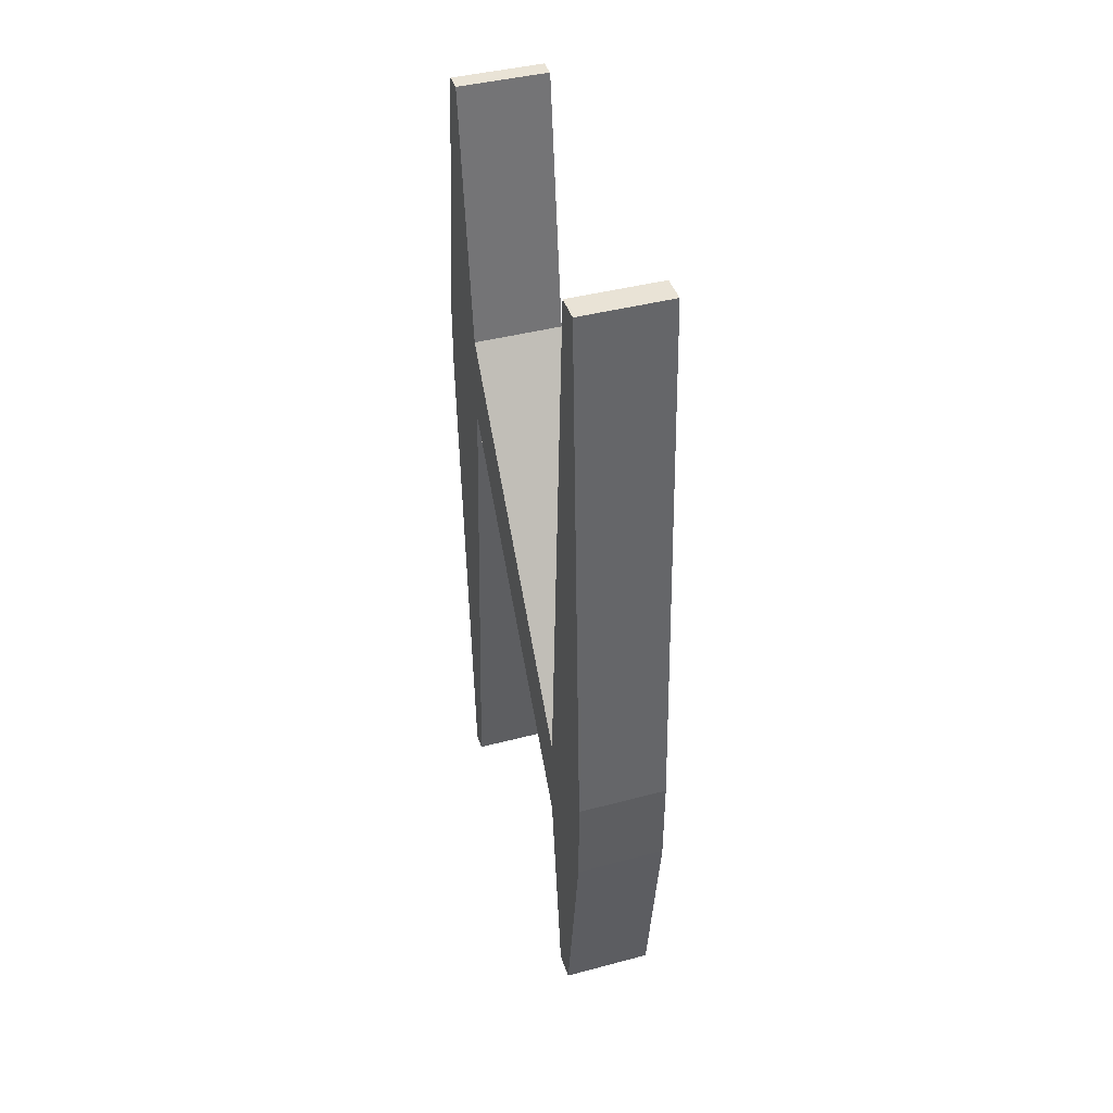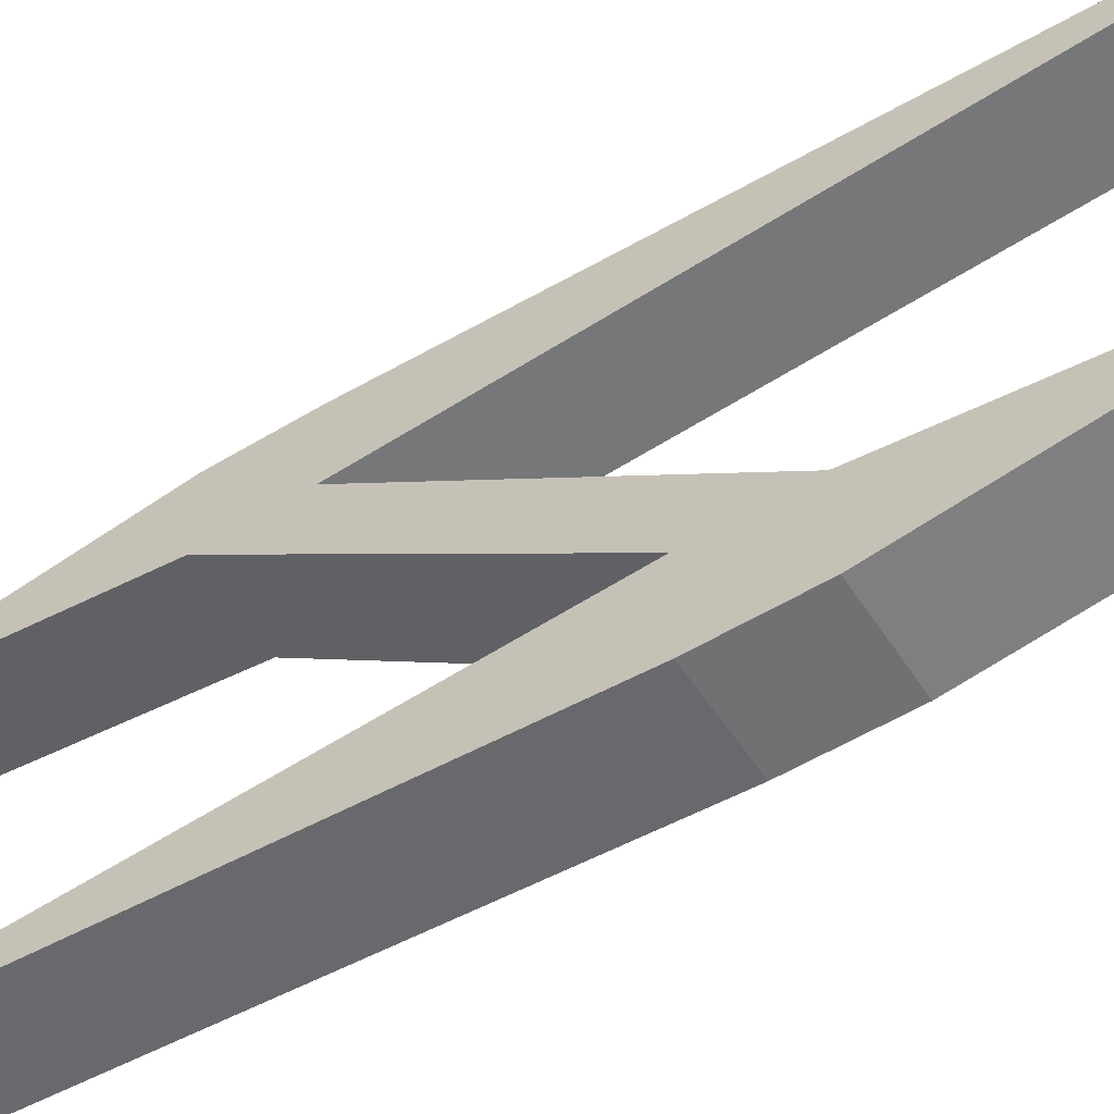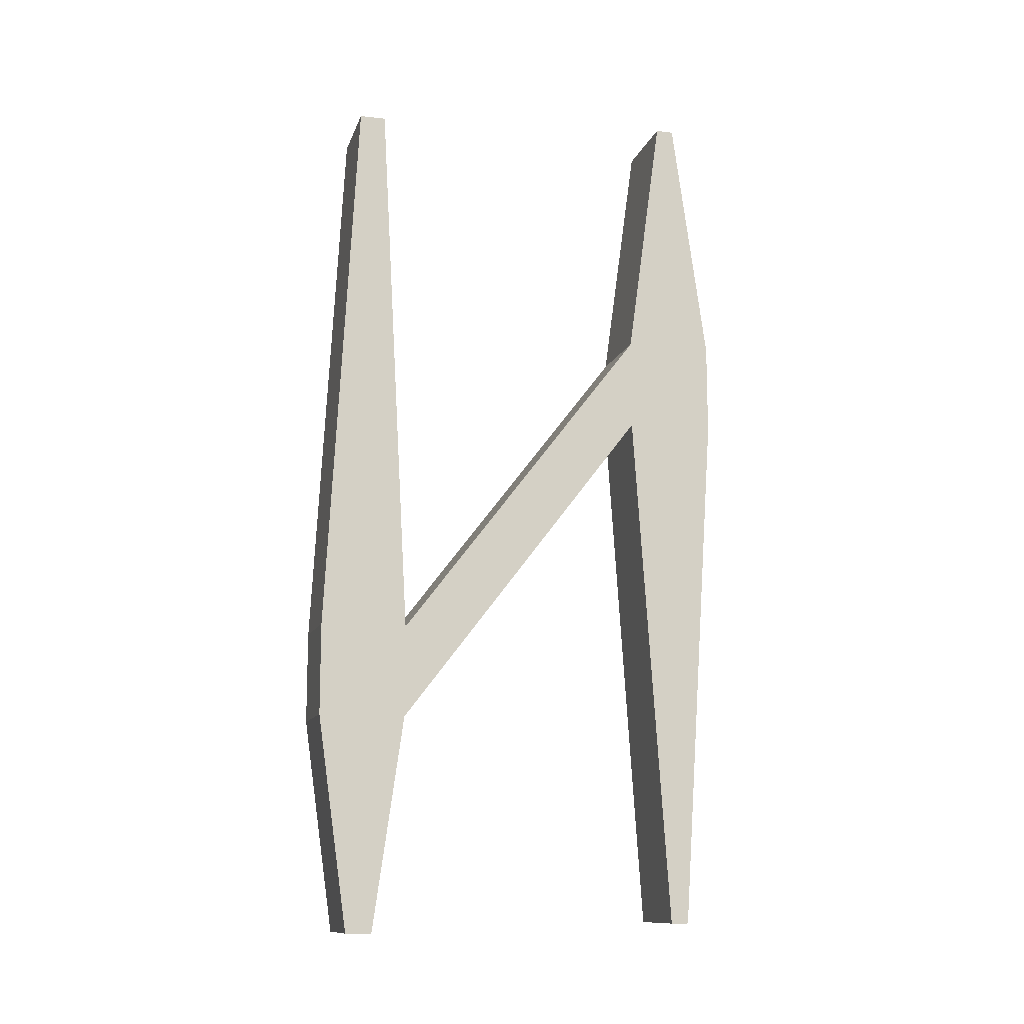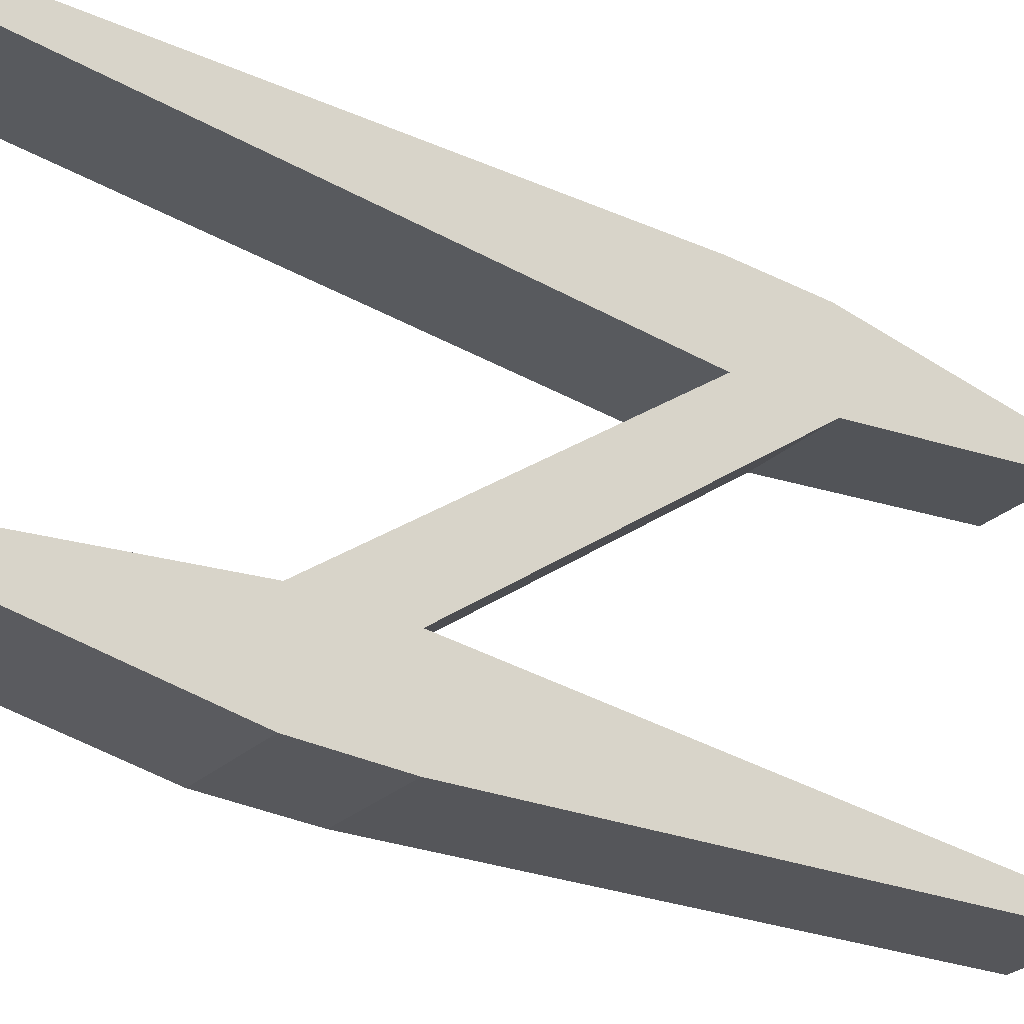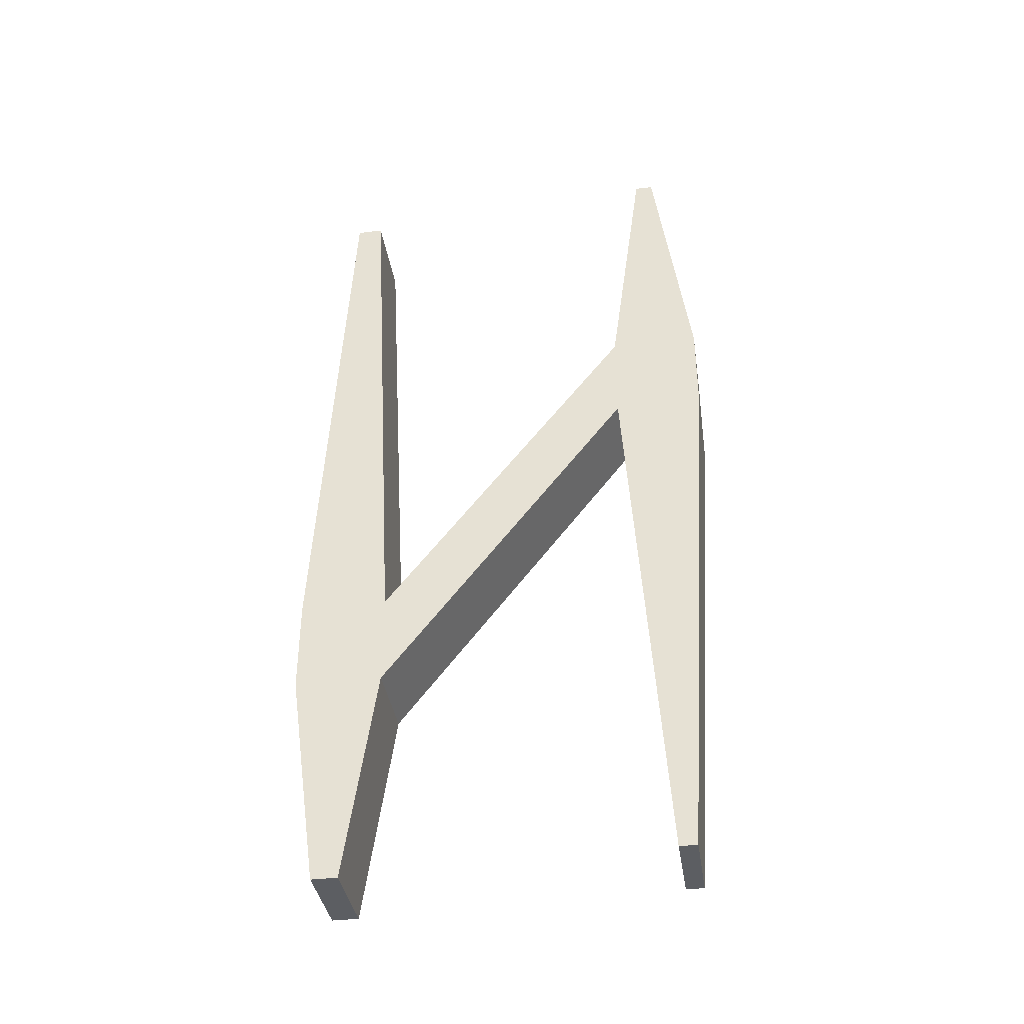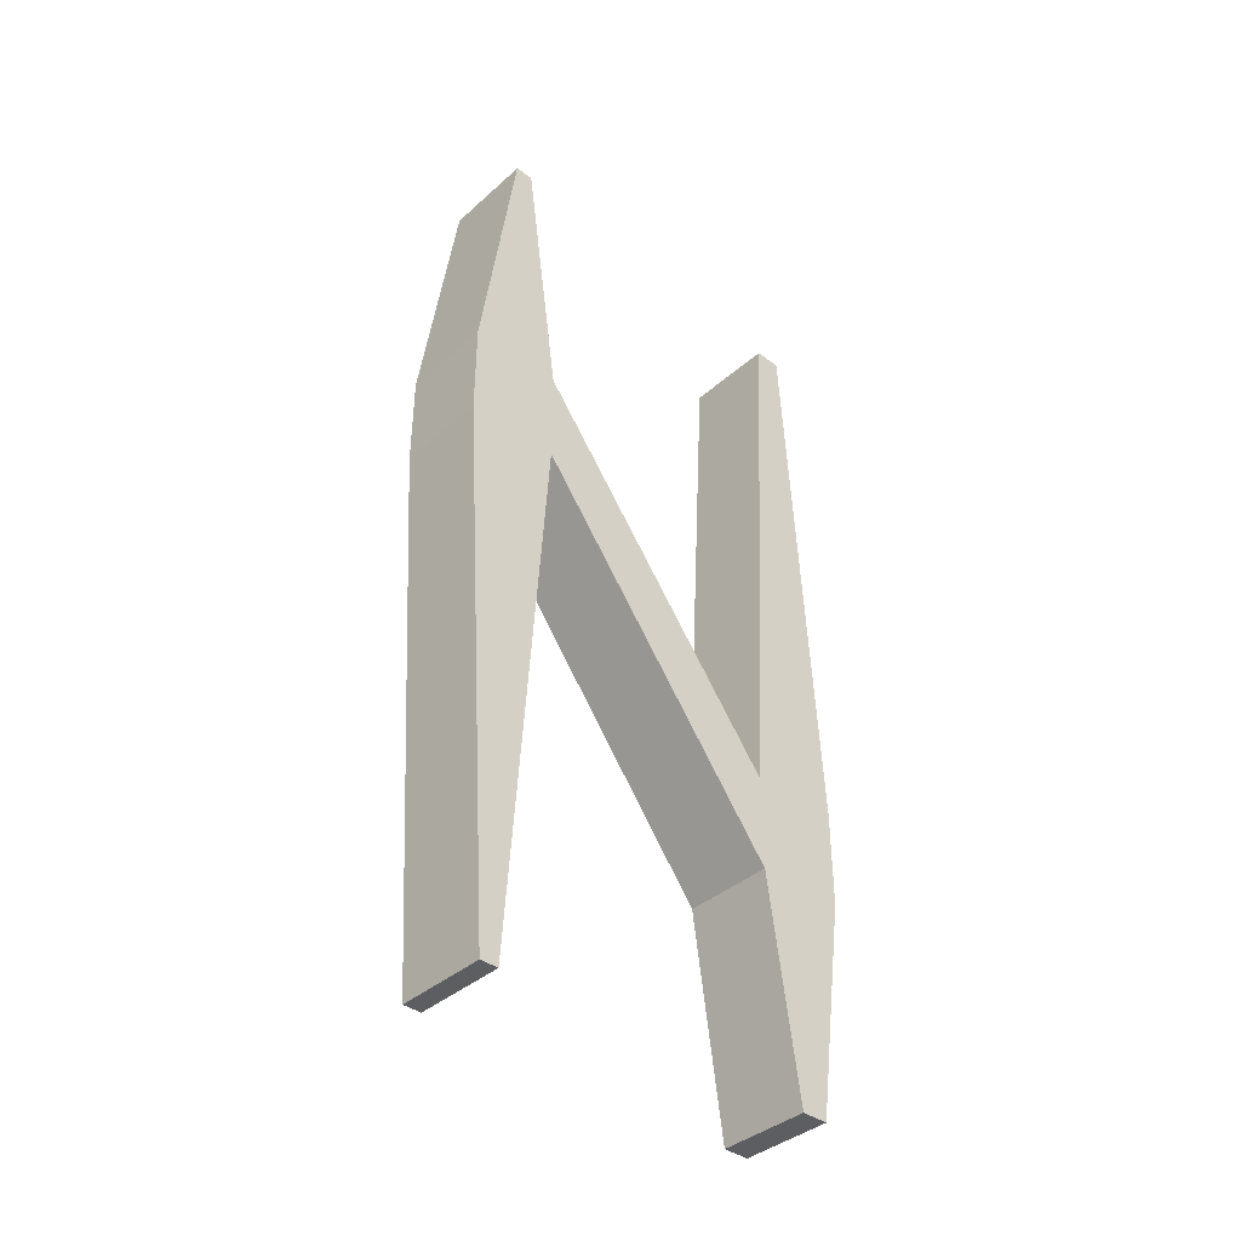
<metadata>
{"format":"obj","ext":"obj","renderer":"f3d","projection":"perspective","resolution":1024,"background":"white","views":[{"elev":42.2,"azim":-17.6,"up":"+Y"},{"elev":-55.2,"azim":122.5,"up":"+Z"},{"elev":-12.1,"azim":74.9,"up":"+Y"},{"elev":-28.8,"azim":-127.3,"up":"+Z"},{"elev":-37.9,"azim":98.6,"up":"+Y"},{"elev":-39.2,"azim":-132.5,"up":"+Y"}]}
</metadata>
<code>
o Cube_Cube.005
v -17.3 -5.263 -1.045
v -17.3 -3.201 -1.33
v -17.3 -5.263 -1.759
v -17.3 -3.201 -1.473
v -16.58 -5.263 -1.045
v -16.58 -3.201 -1.33
v -16.58 -5.263 -1.759
v -16.58 -3.201 -1.473
v -17.3 -10.26 -1.473
v -17.3 -10.26 -1.33
v -16.58 -10.26 -1.473
v -16.58 -10.26 -1.33
v -16.58 -6.003 -1.045
v -16.58 -6.003 -1.759
v -17.3 -6.003 -1.045
v -17.3 -6.003 -1.759
v -17.3 -7.863 0.9554
v -16.58 -7.863 0.9554
v -16.58 -8.603 0.9554
v -17.3 -8.603 0.9554
v -17.3 -7.863 1.655
v -16.58 -7.863 1.655
v -16.58 -8.603 1.655
v -17.3 -8.603 1.655
v -17.3 -10.33 1.2
v -16.58 -10.33 1.2
v -17.3 -10.33 1.41
v -16.58 -10.33 1.41
v -17.3 -3.384 1.2
v -16.58 -3.384 1.2
v -17.3 -3.384 1.41
v -16.58 -3.384 1.41
f 1 2 4 3
f 3 4 8 7
f 7 8 6 5
f 5 6 2 1
f 14 13 12 11
f 8 4 2 6
f 9 11 12 10
f 13 15 10 12
f 16 14 11 9
f 15 16 9 10
f 1 3 16 15
f 3 7 14 16
f 5 1 17 18
f 7 5 13 14
f 19 18 22 23
f 15 13 19 20
f 1 15 20 17
f 13 5 18 19
f 22 21 24 23
f 17 20 24 21
f 22 18 30 32
f 19 23 28 26
f 25 26 28 27
f 23 24 27 28
f 20 19 26 25
f 24 20 25 27
f 30 29 31 32
f 21 22 32 31
f 17 21 31 29
f 18 17 29 30

</code>
